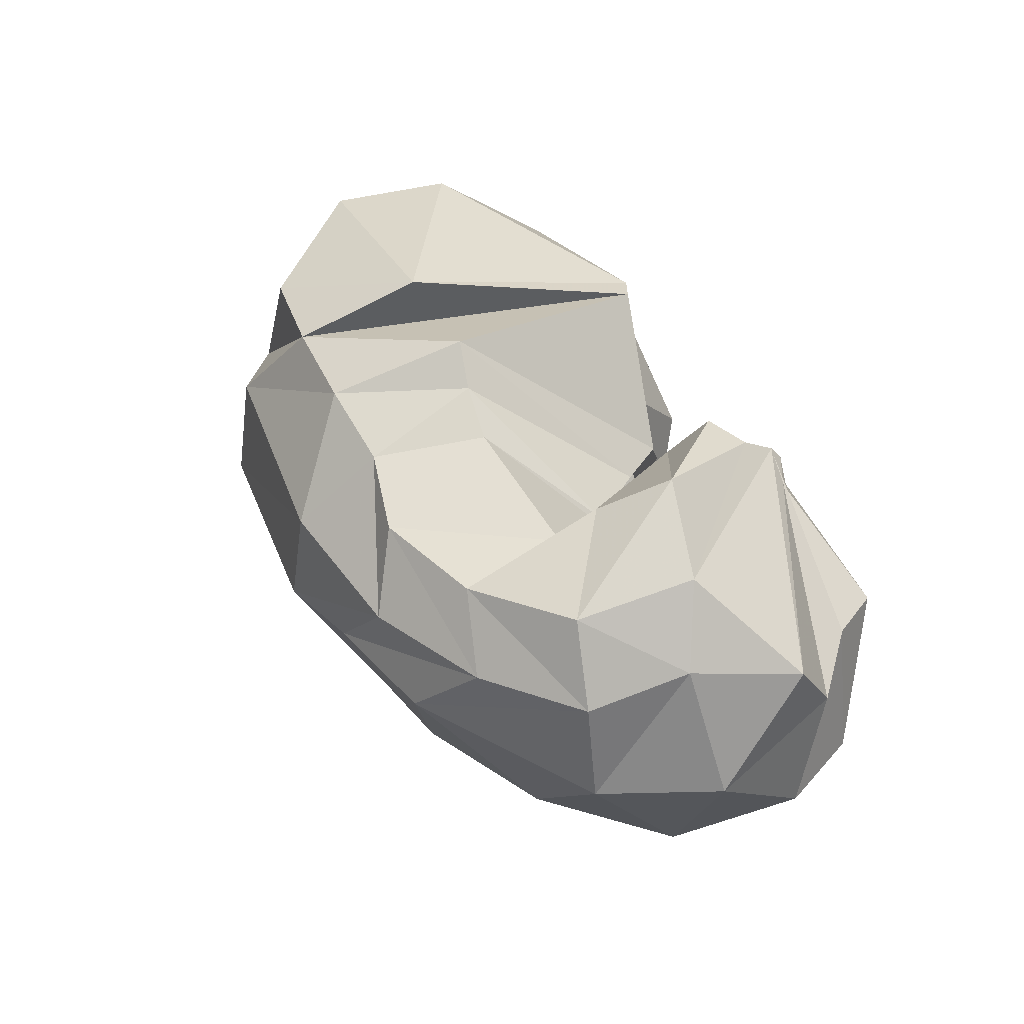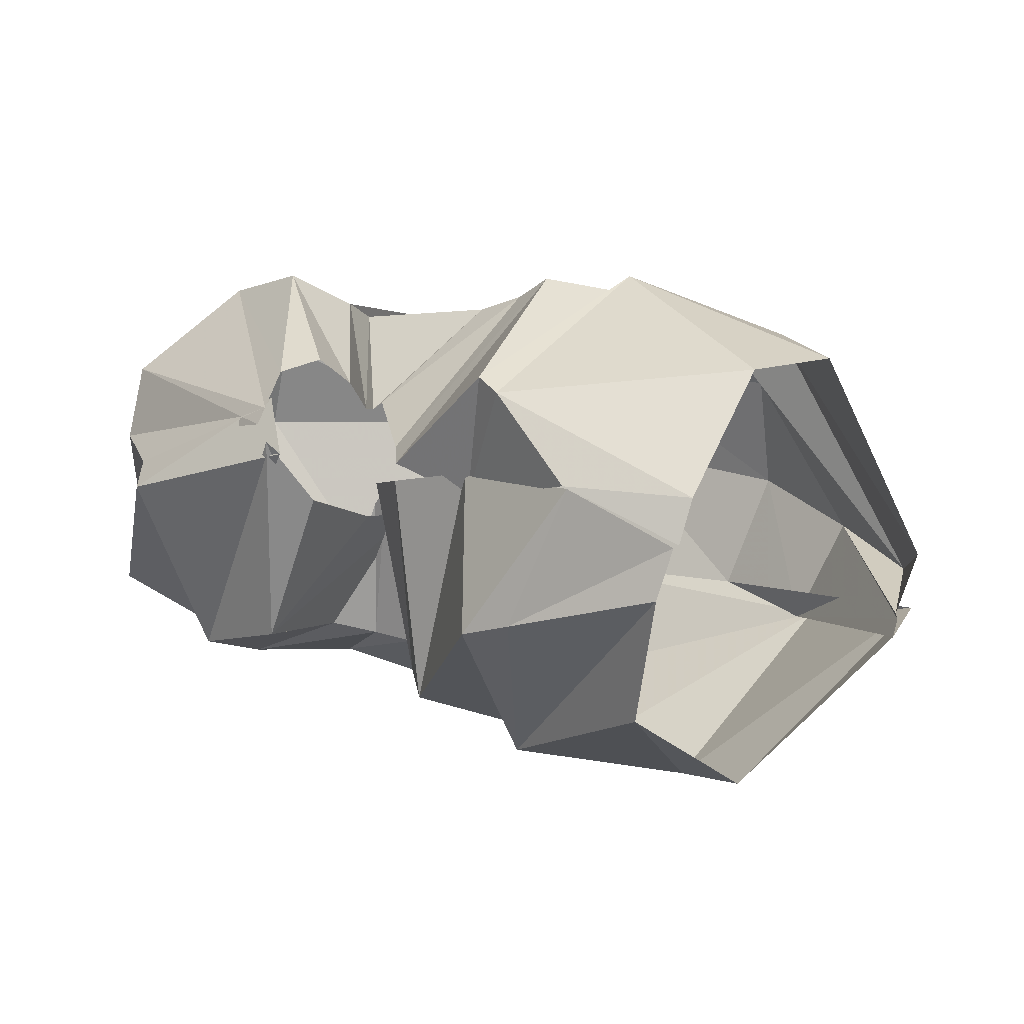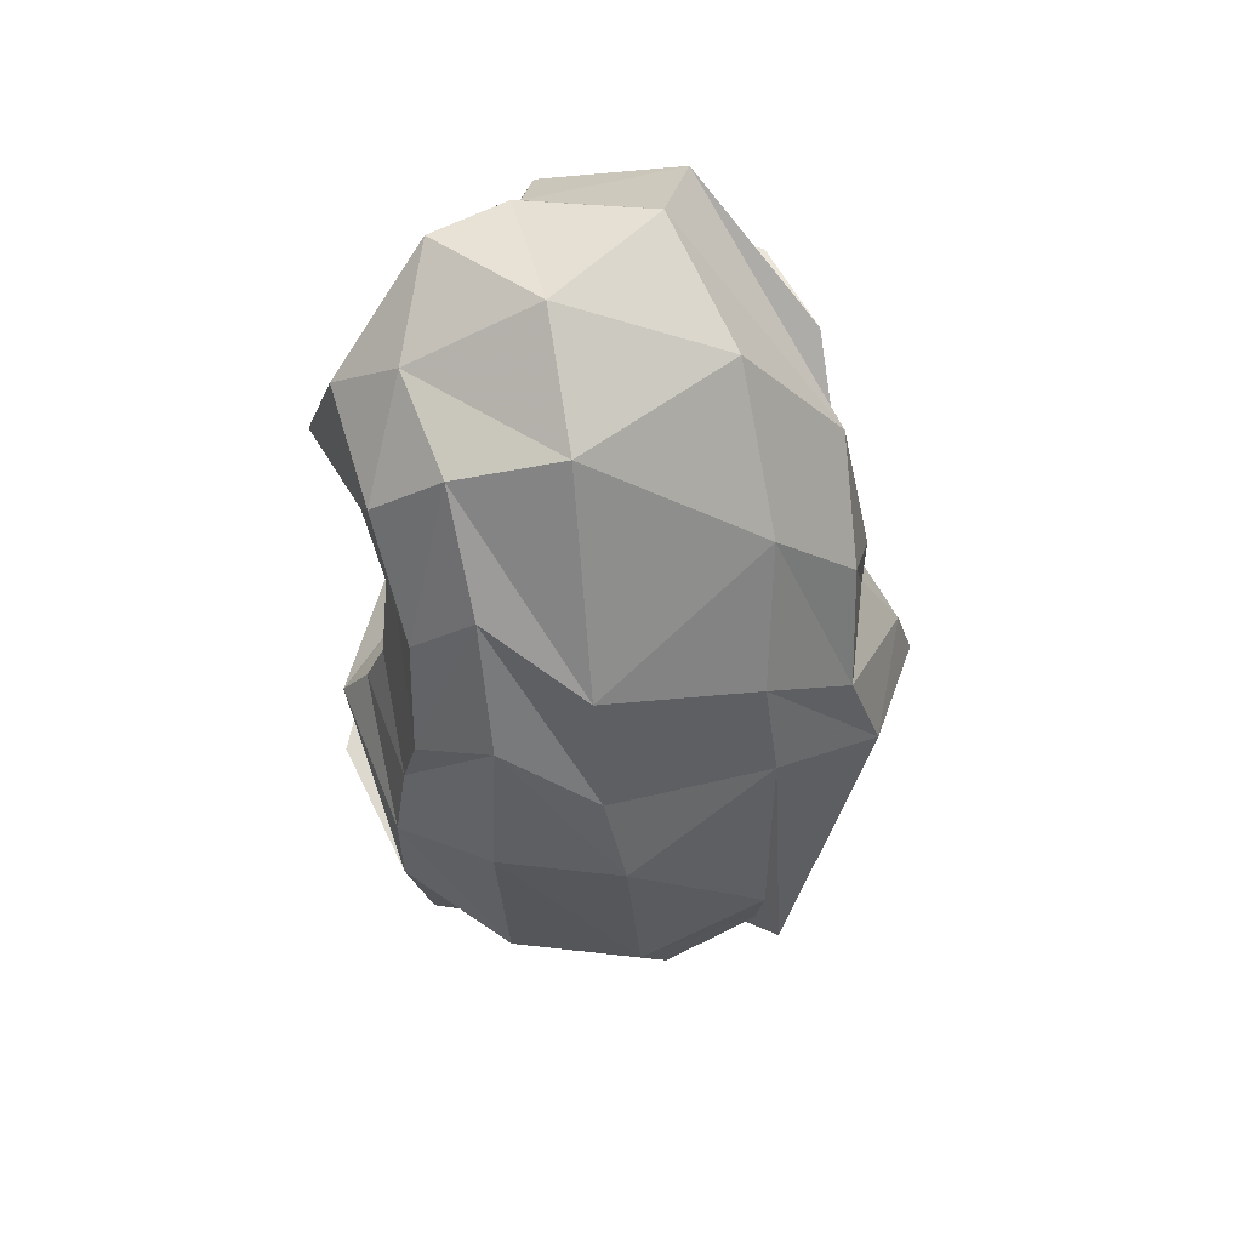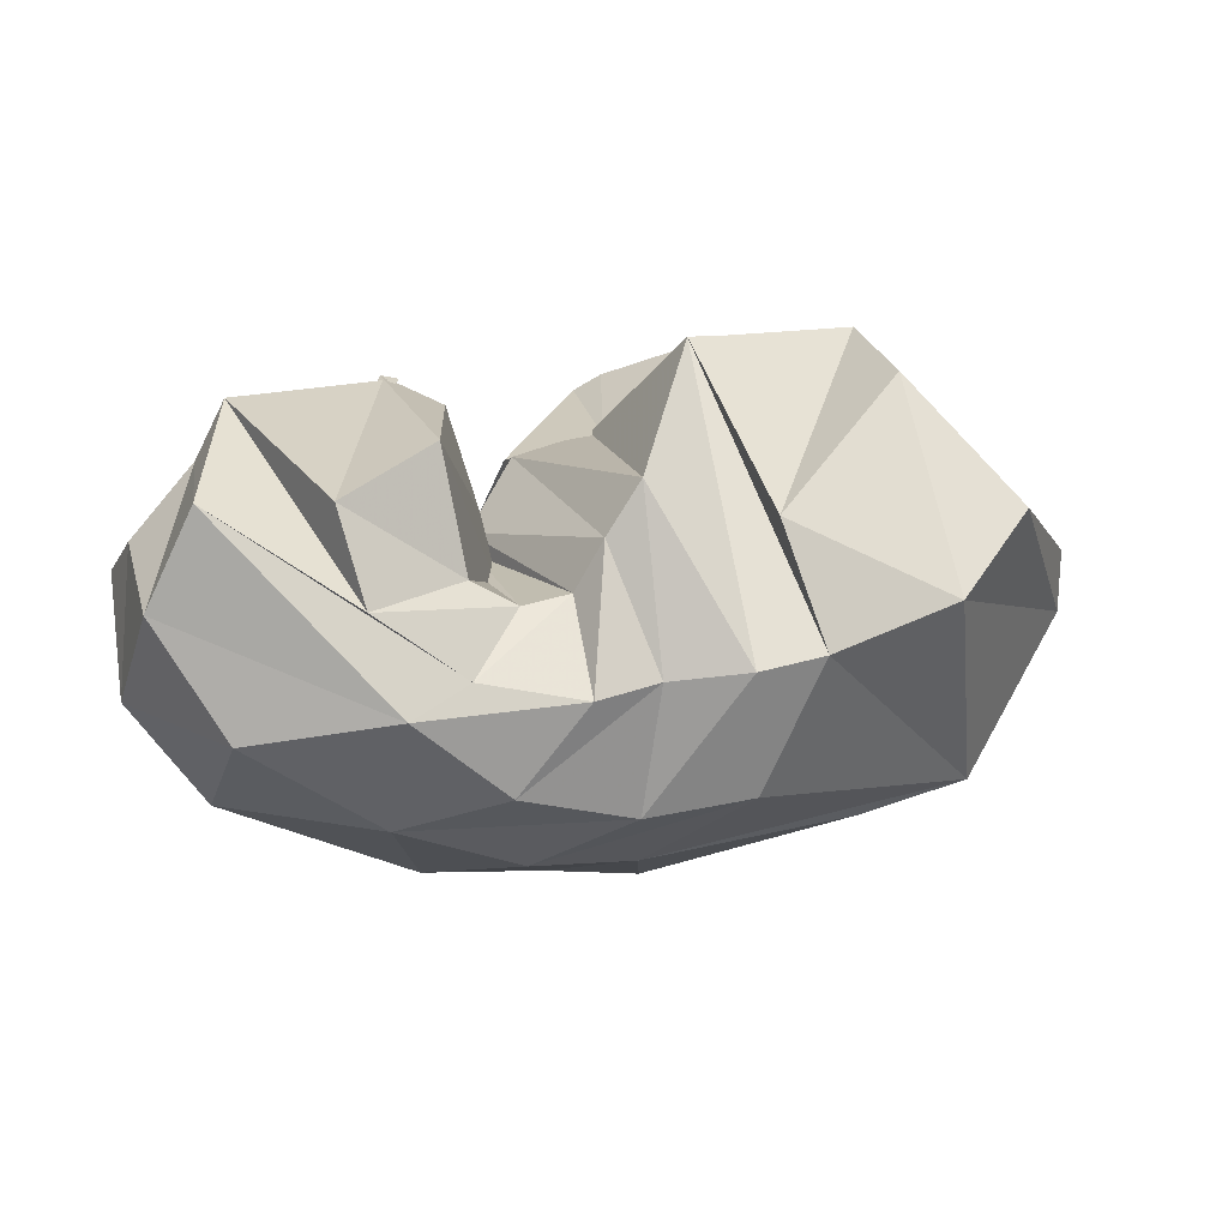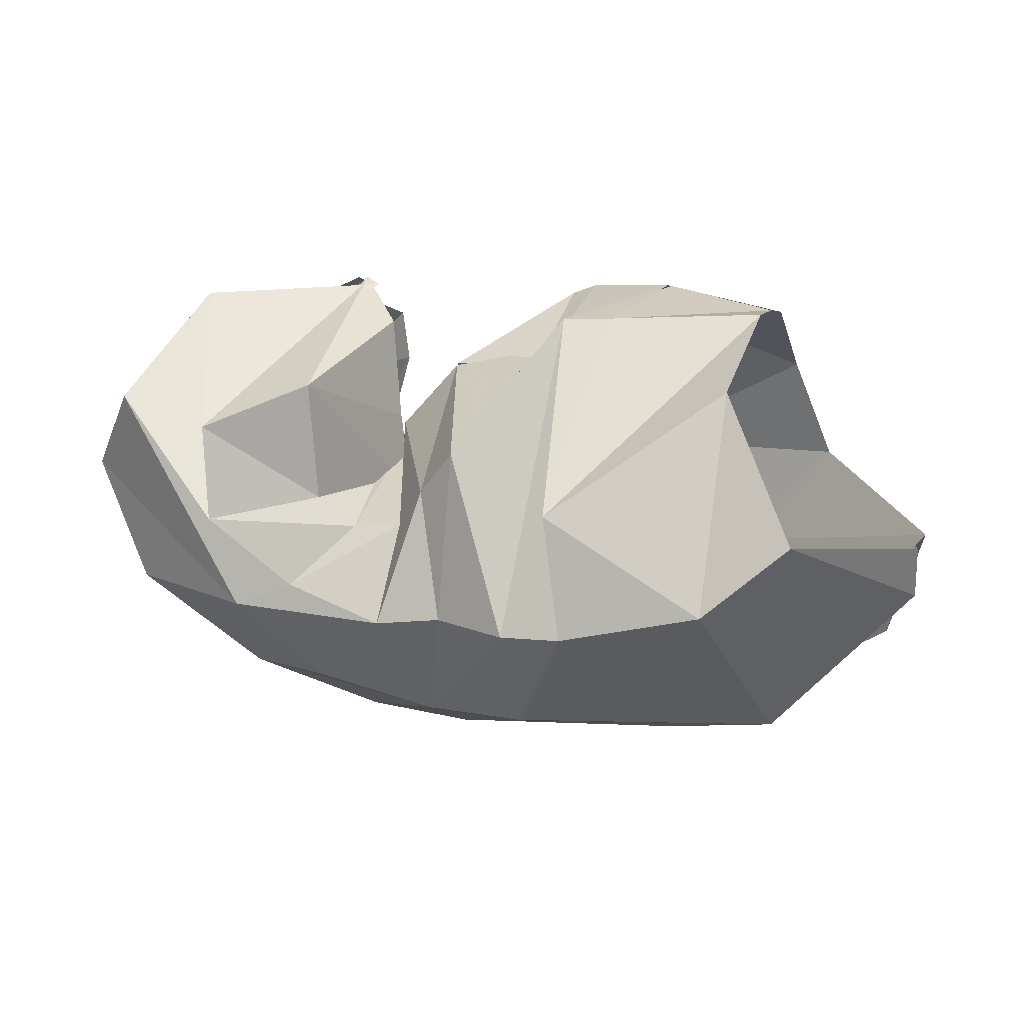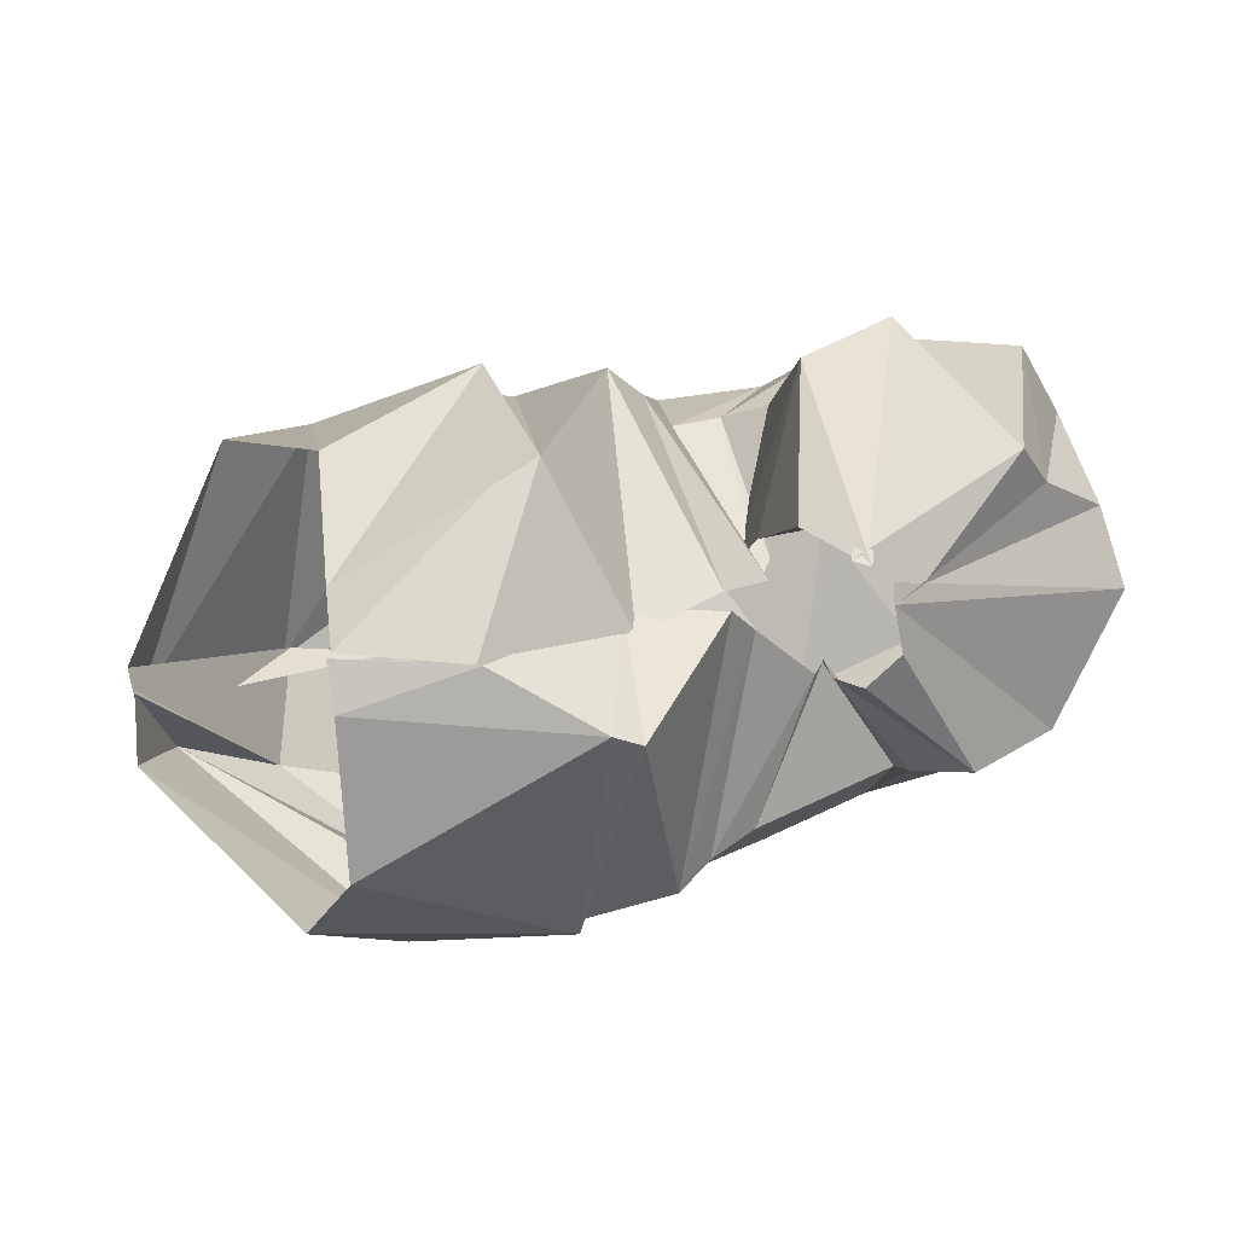
<metadata>
{"format":"obj","ext":"obj","renderer":"f3d","projection":"perspective","resolution":1024,"background":"white","views":[{"elev":44.9,"azim":58.2,"up":"+Z"},{"elev":20.9,"azim":-156.5,"up":"+Z"},{"elev":-38.0,"azim":93.8,"up":"+Y"},{"elev":15.7,"azim":158.6,"up":"+Y"},{"elev":32.3,"azim":-170.9,"up":"+Y"},{"elev":61.5,"azim":-16.4,"up":"+Y"}]}
</metadata>
<code>
v 102.4 183.3 161.3
v 143.6 183.6 176
v 189.9 158 156.3
v 221.6 151.1 162.4
v 229.7 135.2 162.6
v 247.9 110.1 170
v 251.4 110.5 167
v 249.6 119.8 170.1
v 245.9 138.9 186.3
v 250.6 152.4 198.3
v 100.8 176 175.7
v 173.7 169.4 200.5
v 182.5 164.1 203.4
v 189.3 87.9 219.3
v 202.5 83.19 209.6
v 219.8 79.15 201.9
v 268.8 78.84 193.6
v 269.6 92.62 202.1
v 283.1 112.7 216.7
v 263 159.5 194.2
v 93.31 136.6 209.2
v 156.6 87.89 223.5
v -1 -1 -1
v -2 -2 -2
v -3 -3 -3
v -4 -4 -4
v -5 -5 -5
v -6 -6 -6
v -7 -7 -7
v -8 -8 -8
v 77.35 100 205.1
v 107 58.18 199.5
v 141.8 49.65 204.3
v 172.8 45.94 202.1
v 202.7 44.81 195.9
v 229 35.66 188.8
v 265 44.81 186
v 301.6 64.23 193.6
v 314.7 100.1 204.5
v 262.5 172.5 184.6
v 40.2 105.8 139.4
v 51.49 74 120
v 120.8 34.2 171.8
v 192.8 19.32 169.3
v 242.6 22.7 163.9
v 284.3 36.84 164.9
v 319.3 57.68 170
v 331.5 88.3 182.3
v 346.5 123.4 175.1
v 263.6 176.2 179.4
v 44.74 113.9 119.3
v 81.17 49.19 123.7
v 117.3 29.47 130.3
v 187.6 16.05 130.2
v 219.3 20.05 134.9
v 260.8 25.37 134.8
v 326.8 56.69 135.6
v 351.5 91.17 140.8
v 344.7 137.7 152.1
v 263.3 172.1 184.3
v 44.27 112.7 116.8
v 94.44 60.05 87.59
v 128.4 42.56 89.88
v 206.2 39.92 84.9
v 241.3 42.24 87.15
v 284.9 60.77 83.06
v 328.9 89.78 90.3
v 348.9 126.3 109.6
v 323.3 160.9 152.1
v 263.3 166.3 186.4
v 44.44 117 111.5
v 43.22 95.1 114.1
v 91.49 51.27 85.73
v 180.6 67.8 52.87
v 214.7 62.73 61.38
v 254.3 74.48 59.82
v 285.1 100.8 61.87
v 334.5 159.5 102.8
v 314.1 180 149.5
v 253.7 178.3 170.3
v 89.91 146.9 58.28
v 118.3 124.1 45.31
v 165.2 113.9 39.45
v 186 109.7 44.06
v 210.1 106 56.02
v 232 103 54.73
v 265.2 110 63.57
v 294.4 132.5 67.26
v 298.9 161.4 82.17
v 258.7 179.1 174.3
v 115.9 184.3 94.95
v 173.5 152 56.97
v -9 -9 -9
v -10 -10 -10
v -11 -11 -11
v -12 -12 -12
v -13 -13 -13
v -14 -14 -14
v -15 -15 -15
v -16 -16 -16
v 107.4 190.3 143.3
v 159.3 193.2 126.3
v 175.7 194.5 121
v 208.4 162.2 76.25
v 219.7 144.8 77.76
v 228.4 128.1 81.23
v 244.8 125.9 81.14
v 258.9 133.8 85.82
v 263.4 173.5 96.53
v 244.2 172.4 152.1
v 104.1 183.9 160.3
v 142 183.7 175.3
v 191.3 157.3 165.2
v 221 153.3 156.5
v 239.5 132.5 145.9
v 238.8 126.3 141.6
v 244.2 124.8 134.4
v 234 113.9 128.4
v 238.7 141.3 135.8
v 257 164.8 150.1
g foo
f 1 11 2
f 11 12 2
f 2 12 3
f 12 13 3
f 3 13 4
f 13 14 4
f 4 14 5
f 14 15 5
f 5 15 6
f 15 16 6
f 6 16 7
f 16 17 7
f 7 17 8
f 17 18 8
f 8 18 9
f 18 19 9
f 9 19 10
f 19 20 10
f 11 21 12
f 21 22 12
f 12 22 13
f 13 22 33
f 22 32 33
f 13 33 14
f 33 34 14
f 14 34 15
f 34 35 15
f 15 35 16
f 35 36 16
f 16 36 17
f 36 37 17
f 17 37 18
f 37 38 18
f 18 38 19
f 38 39 19
f 19 39 20
f 39 40 20
f 21 31 22
f 31 32 22
f 31 41 32
f 41 42 32
f 32 42 33
f 42 43 33
f 33 43 34
f 43 44 34
f 34 44 35
f 44 45 35
f 35 45 36
f 45 46 36
f 36 46 37
f 46 47 37
f 37 47 38
f 47 48 38
f 38 48 39
f 48 49 39
f 39 49 40
f 49 50 40
f 41 51 42
f 51 52 42
f 42 52 43
f 52 53 43
f 43 53 44
f 53 54 44
f 44 54 45
f 54 55 45
f 45 55 46
f 55 56 46
f 46 56 47
f 56 57 47
f 47 57 48
f 57 58 48
f 48 58 49
f 58 59 49
f 49 59 50
f 59 60 50
f 51 61 52
f 61 62 52
f 52 62 53
f 62 63 53
f 53 63 54
f 63 64 54
f 54 64 55
f 64 65 55
f 55 65 56
f 65 66 56
f 56 66 57
f 66 67 57
f 57 67 58
f 67 68 58
f 58 68 59
f 68 69 59
f 59 69 60
f 69 70 60
f 61 71 62
f 71 72 62
f 62 72 63
f 72 73 63
f 63 73 64
f 73 74 64
f 64 74 65
f 74 75 65
f 65 75 66
f 75 76 66
f 66 76 67
f 76 77 67
f 67 77 68
f 77 78 68
f 68 78 69
f 78 79 69
f 69 79 70
f 79 80 70
f 71 81 72
f 81 82 72
f 72 82 73
f 82 83 73
f 73 83 74
f 83 84 74
f 74 84 75
f 84 85 75
f 75 85 76
f 85 86 76
f 76 86 77
f 86 87 77
f 77 87 78
f 87 88 78
f 78 88 79
f 88 89 79
f 79 89 80
f 89 90 80
f 81 91 82
f 91 92 82
f 82 92 83
f 83 92 103
f 92 102 103
f 83 103 84
f 103 104 84
f 84 104 85
f 104 105 85
f 85 105 86
f 105 106 86
f 86 106 87
f 106 107 87
f 87 107 88
f 107 108 88
f 88 108 89
f 108 109 89
f 89 109 90
f 109 110 90
f 91 101 92
f 101 102 92
f 101 111 102
f 111 112 102
f 102 112 103
f 112 113 103
f 103 113 104
f 113 114 104
f 104 114 105
f 114 115 105
f 105 115 106
f 115 116 106
f 106 116 107
f 116 117 107
f 107 117 108
f 117 118 108
f 108 118 109
f 118 119 109
f 109 119 110
f 119 120 110
g

</code>
